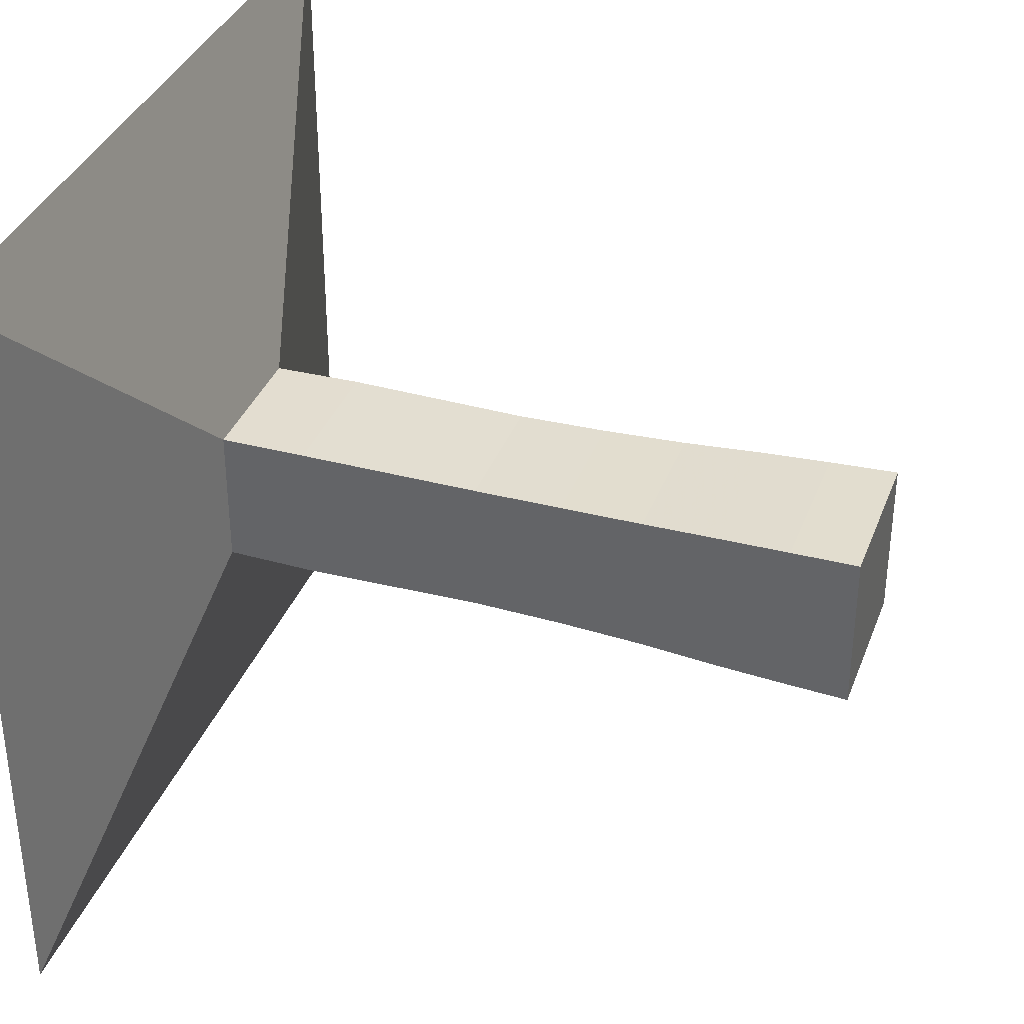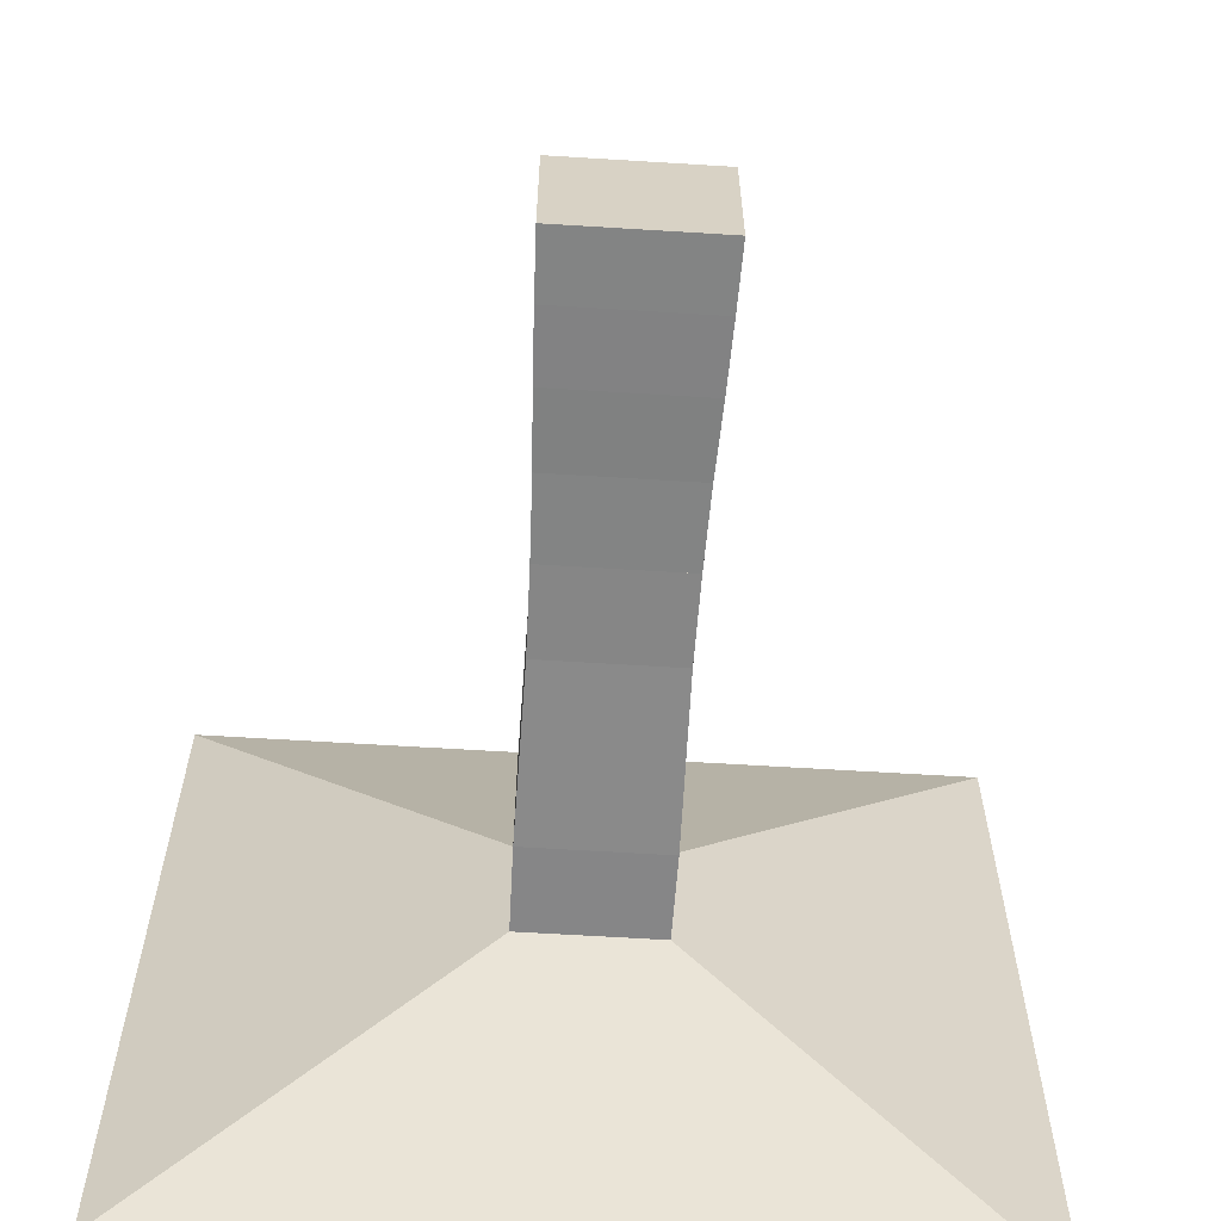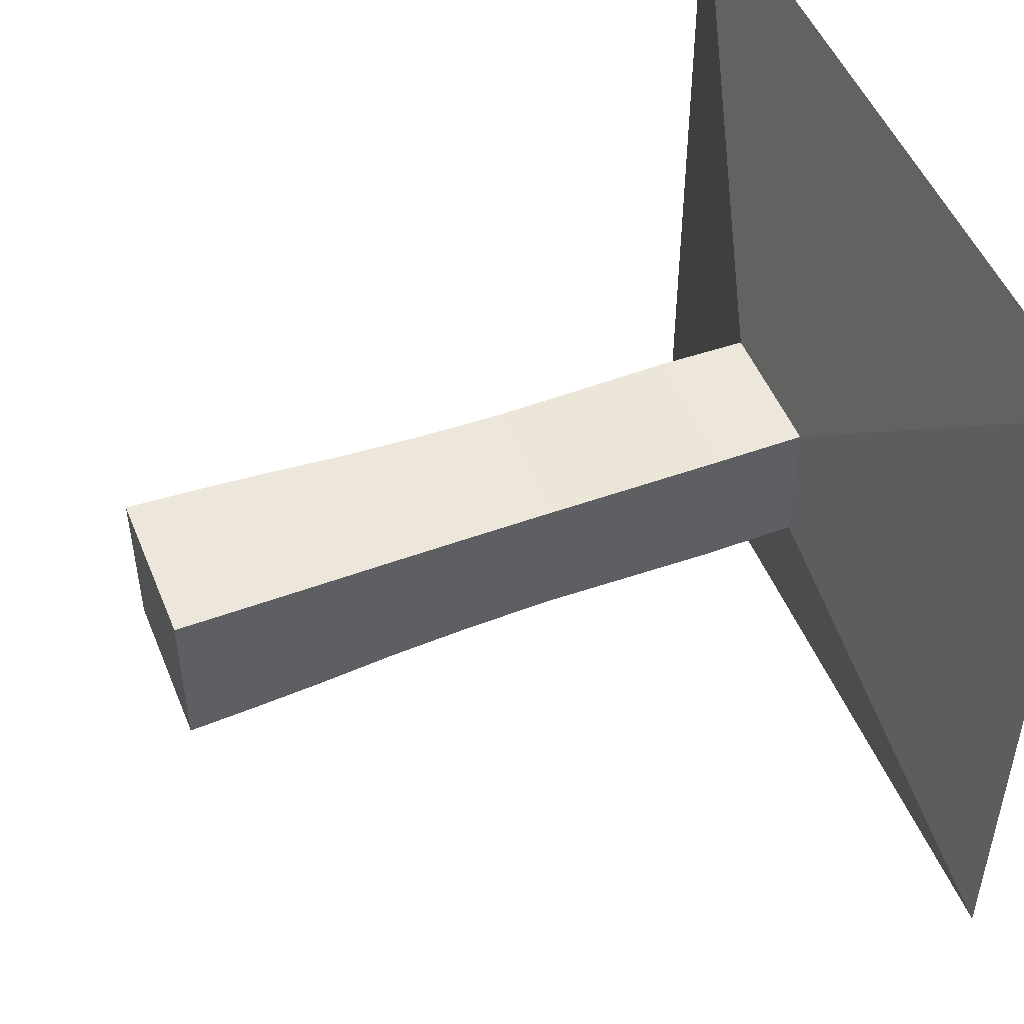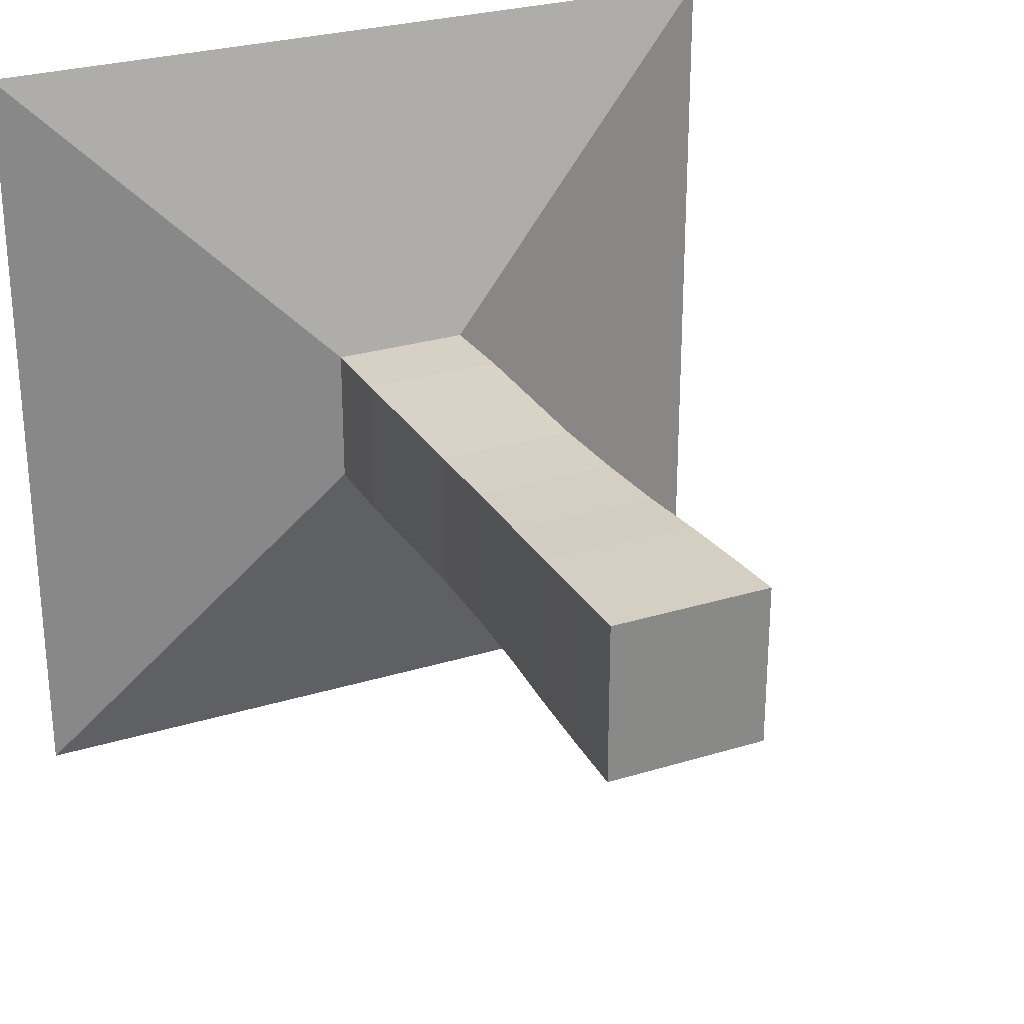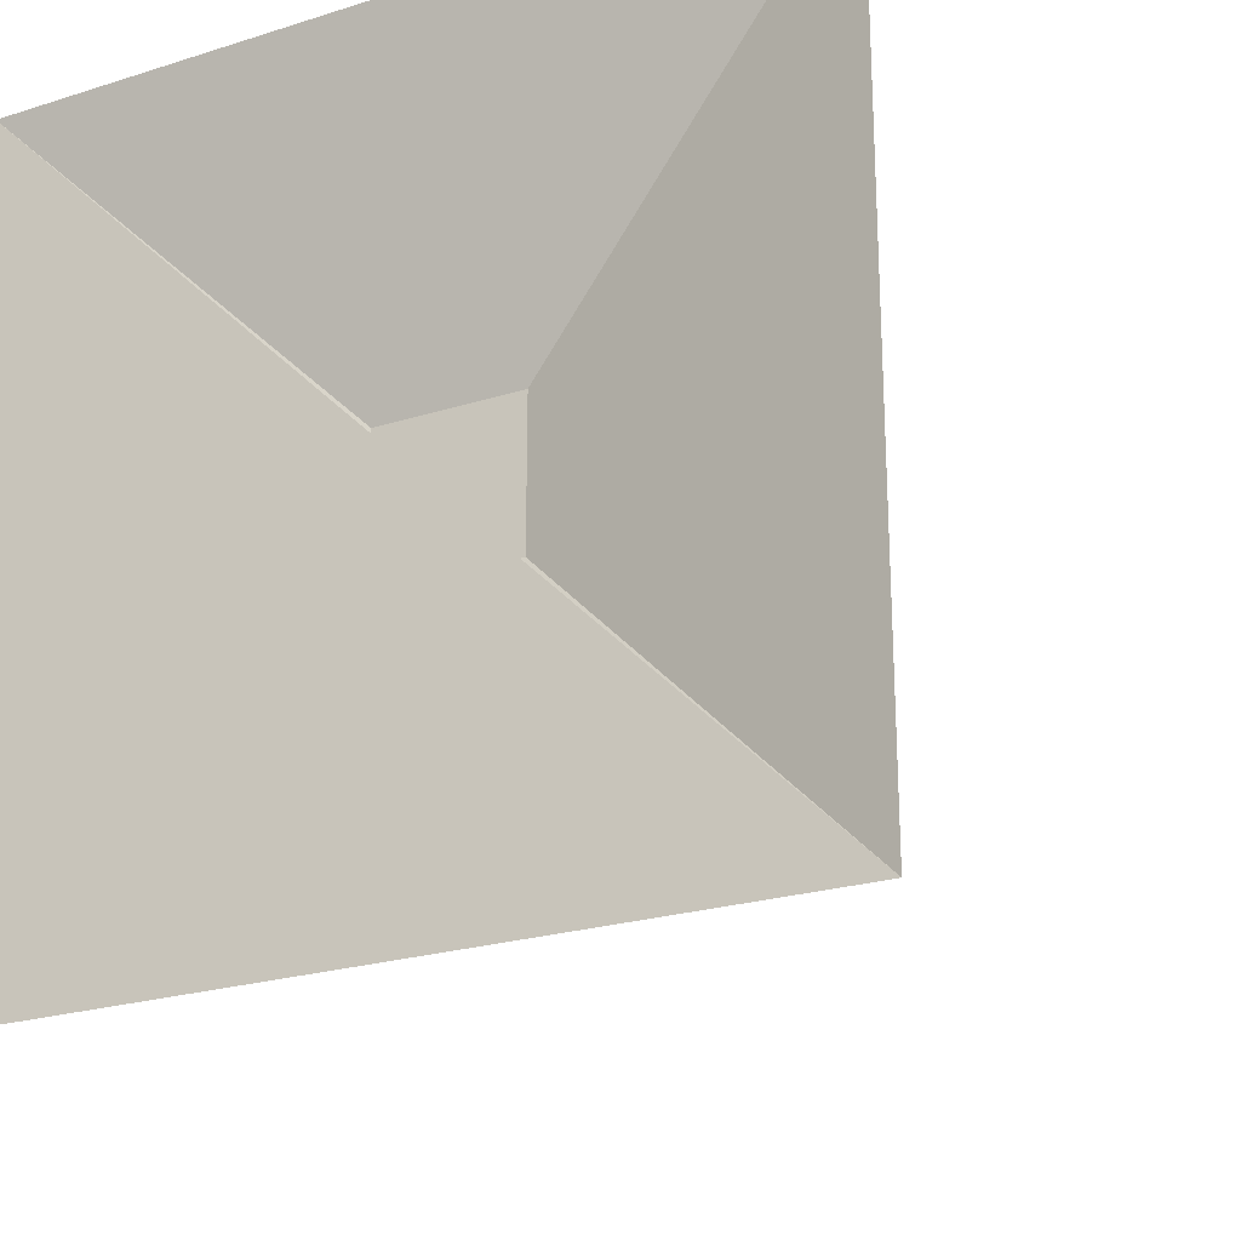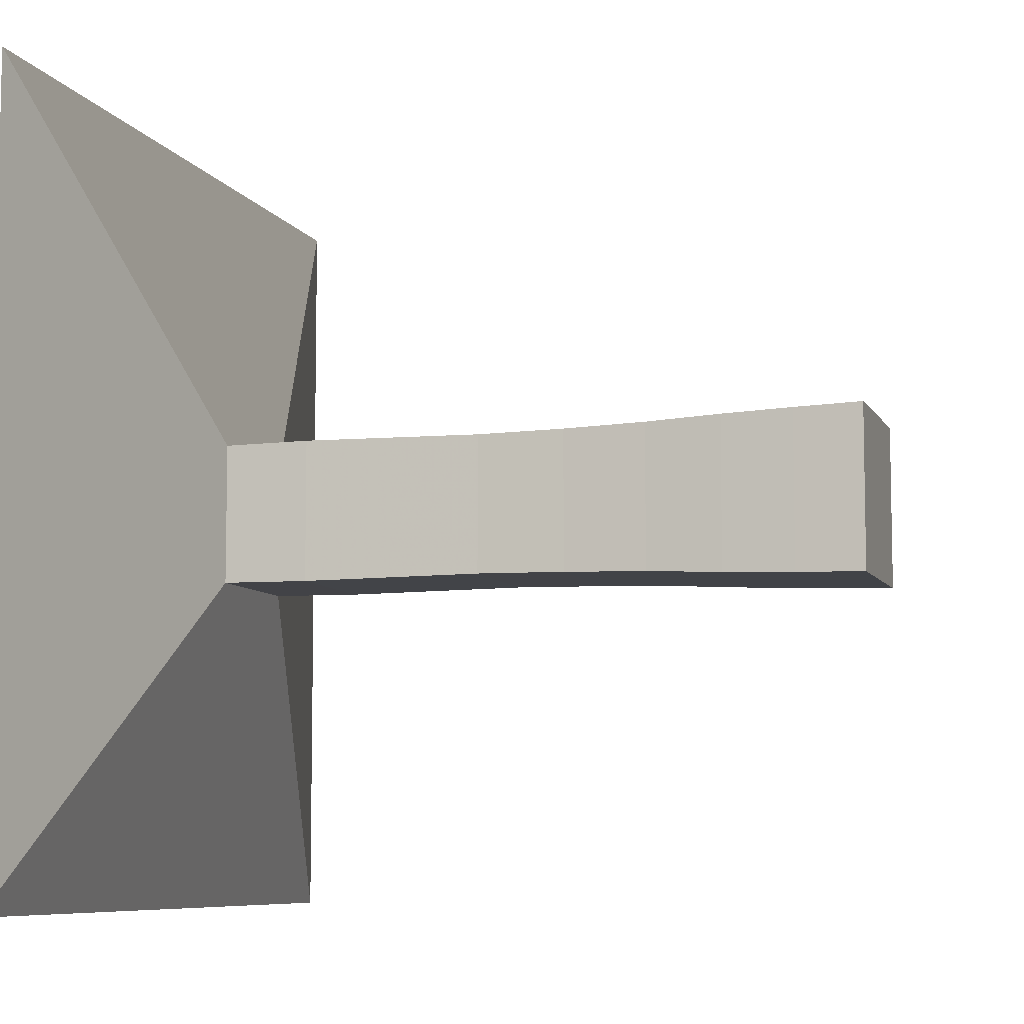
<metadata>
{"format":"obj","ext":"obj","renderer":"f3d","projection":"perspective","resolution":1024,"background":"white","views":[{"elev":35.9,"azim":19.2,"up":"+Z"},{"elev":-62.9,"azim":86.4,"up":"+Y"},{"elev":49.9,"azim":158.3,"up":"+Z"},{"elev":27.5,"azim":64.7,"up":"+Y"},{"elev":-23.3,"azim":-62.0,"up":"+Y"},{"elev":-7.6,"azim":17.1,"up":"+Y"}]}
</metadata>
<code>
v 0 -1 -1
v 0 -1 1
v 0 1 1
v 0 1 -1
v 0.2239 -0.1761 -0.1761
v 0.2239 -0.1761 0.1761
v 0.2239 0.1761 0.1761
v 0.2239 0.1761 -0.1761
v 0.4417 -0.1785 -0.1785
v 0.4417 -0.1785 0.1785
v 0.4417 0.1785 0.1785
v 0.4417 0.1785 -0.1785
v 0.6655 -0.1762 -0.1762
v 0.6655 -0.1762 0.1762
v 0.6655 0.1762 0.1762
v 0.6655 0.1762 -0.1762
v 0.8955 -0.1738 -0.1738
v 0.8955 -0.1738 0.1738
v 0.8955 0.1738 0.1738
v 0.8955 0.1738 -0.1738
v 1.117 -0.1769 -0.1769
v 1.117 -0.1769 0.1769
v 1.117 0.1769 0.1769
v 1.117 0.1769 -0.1769
v 1.325 -0.1828 -0.1828
v 1.325 -0.1828 0.1828
v 1.325 0.1828 0.1828
v 1.325 0.1828 -0.1828
v 1.515 -0.1914 -0.1914
v 1.515 -0.1914 0.1914
v 1.515 0.1914 0.1914
v 1.515 0.1914 -0.1914
v 1.693 -0.1977 -0.1977
v 1.693 -0.1977 0.1977
v 1.693 0.1977 0.1977
v 1.693 0.1977 -0.1977
v 1.862 -0.2024 -0.2024
v 1.862 -0.2024 0.2024
v 1.862 0.2024 0.2024
v 1.862 0.2024 -0.2024
f 1 2 4 5
f 5 6 7 8
f 5 6 2 1
f 6 7 3 2
f 7 8 4 3
f 8 5 1 4
f 9 10 11 12
f 9 10 6 5
f 10 11 7 6
f 11 12 8 7
f 12 9 5 8
f 13 14 15 16
f 13 14 10 9
f 14 15 11 10
f 15 16 12 11
f 16 13 9 12
f 17 18 19 20
f 17 18 14 13
f 18 19 15 14
f 19 20 16 15
f 20 17 13 16
f 21 22 23 24
f 21 22 18 17
f 22 23 19 18
f 23 24 20 19
f 24 21 17 20
f 25 26 27 28
f 25 26 22 21
f 26 27 23 22
f 27 28 24 23
f 28 25 21 24
f 29 30 31 32
f 29 30 26 25
f 30 31 27 26
f 31 32 28 27
f 32 29 25 28
f 33 34 35 36
f 33 34 30 29
f 34 35 31 30
f 35 36 32 31
f 36 33 29 32
f 37 38 39 40
f 37 38 34 33
f 38 39 35 34
f 39 40 36 35
f 40 37 33 36

</code>
